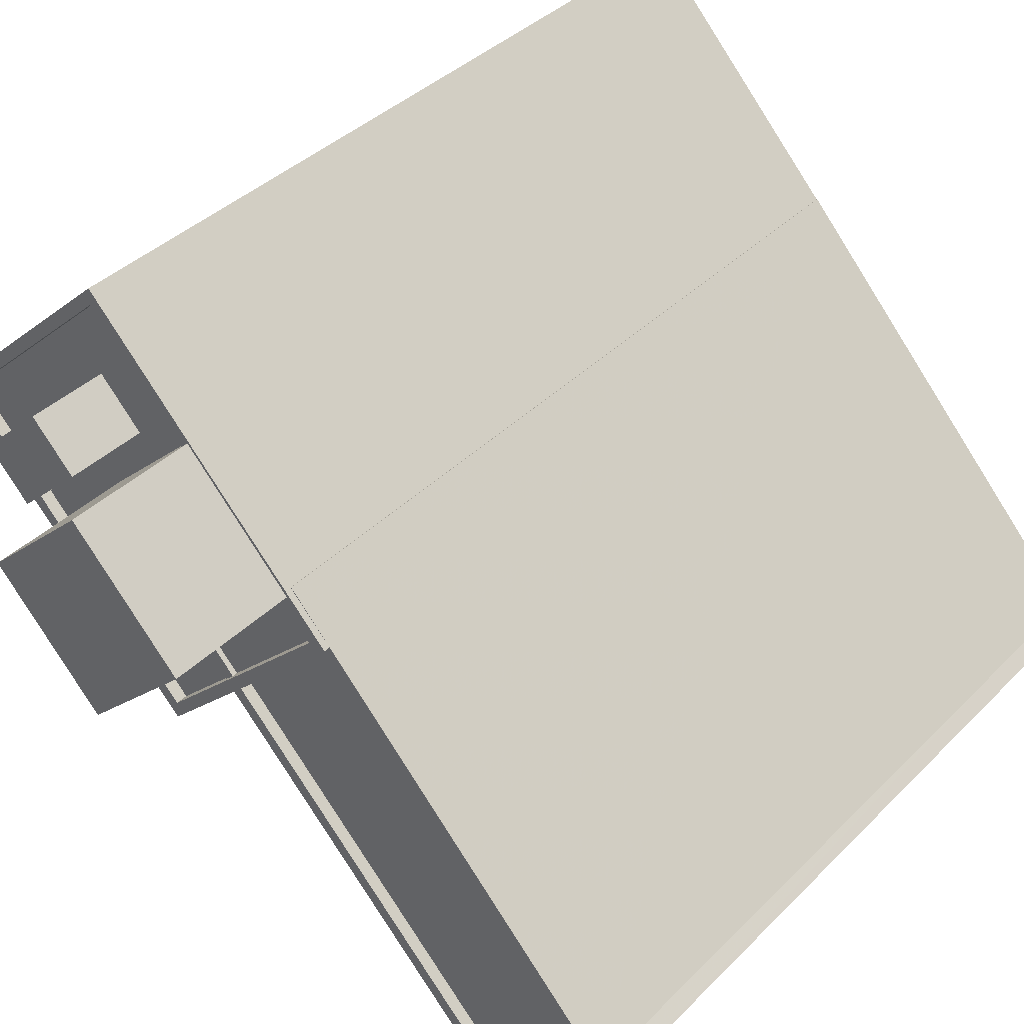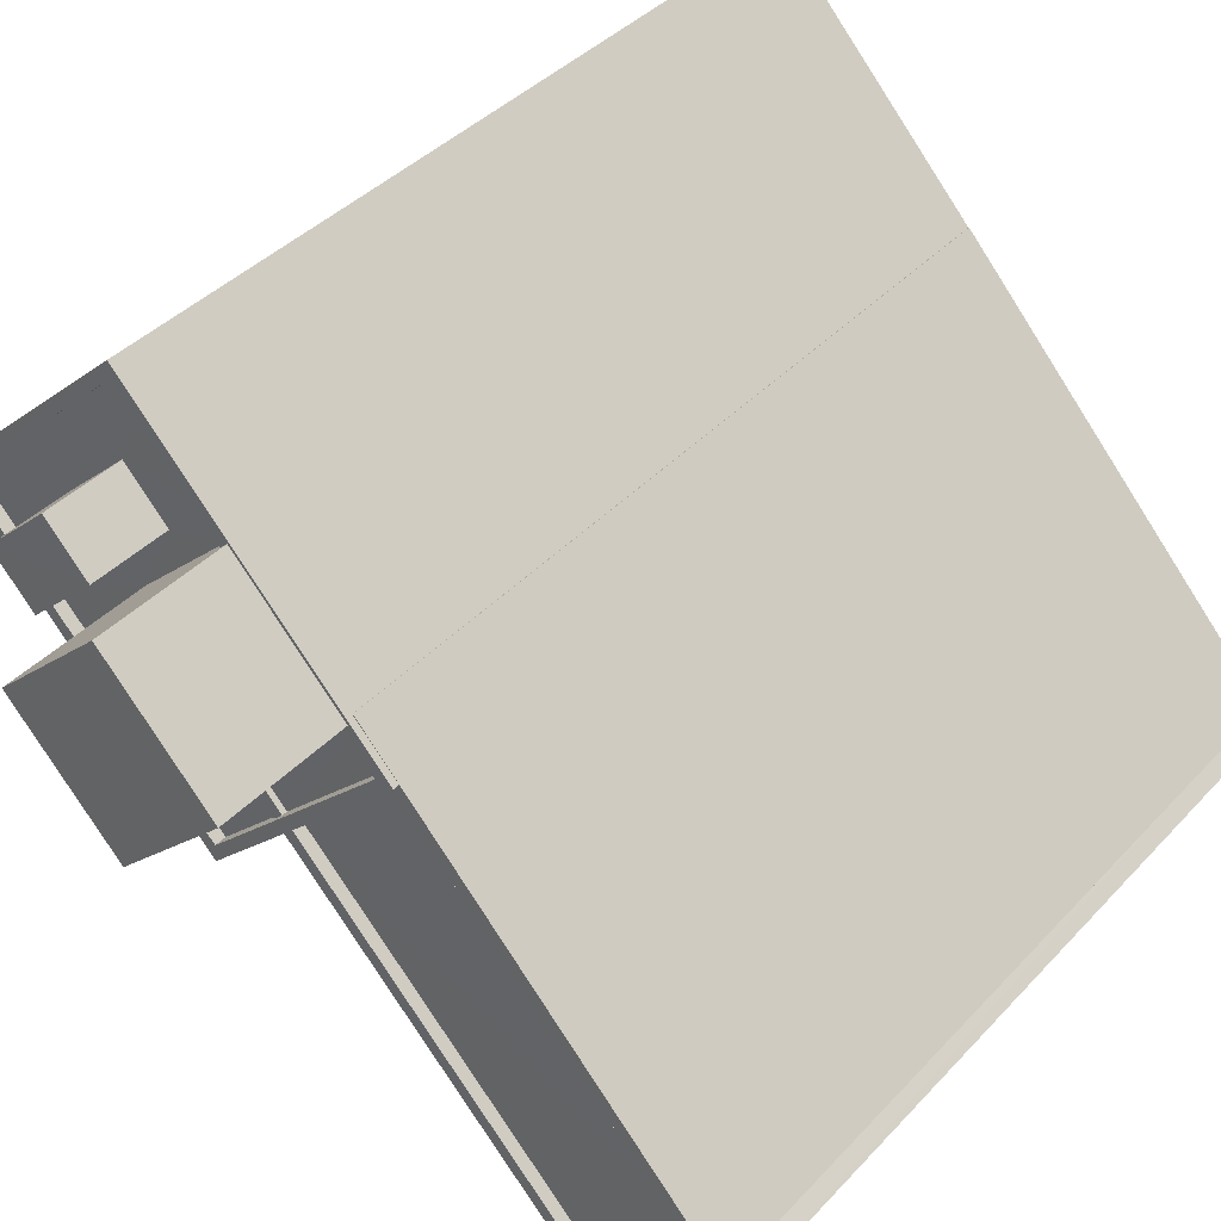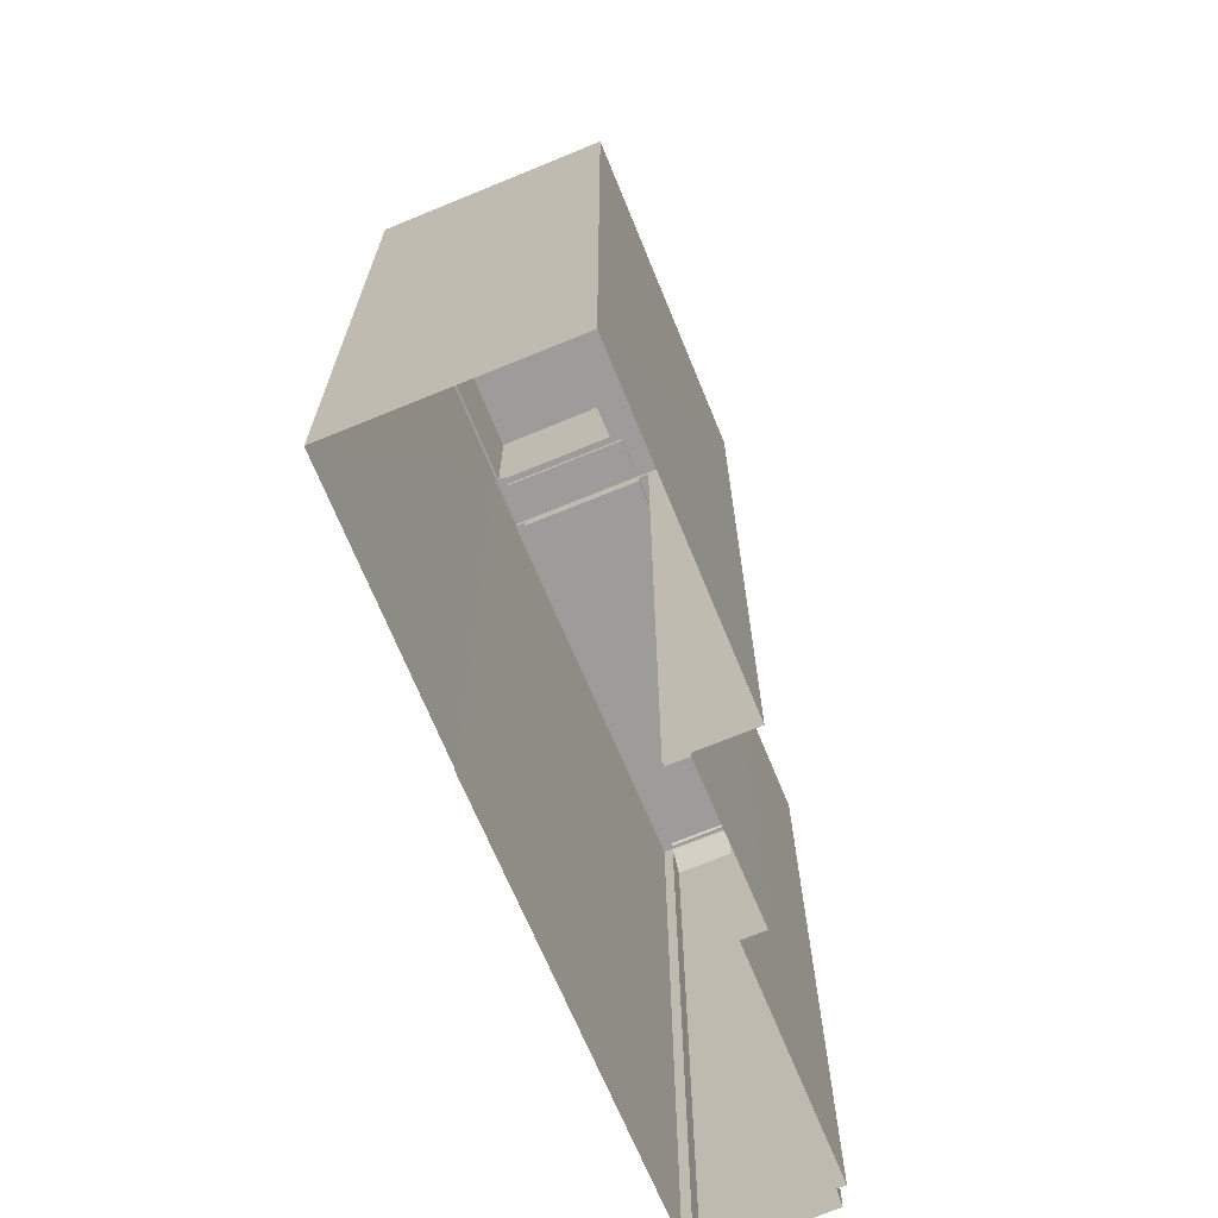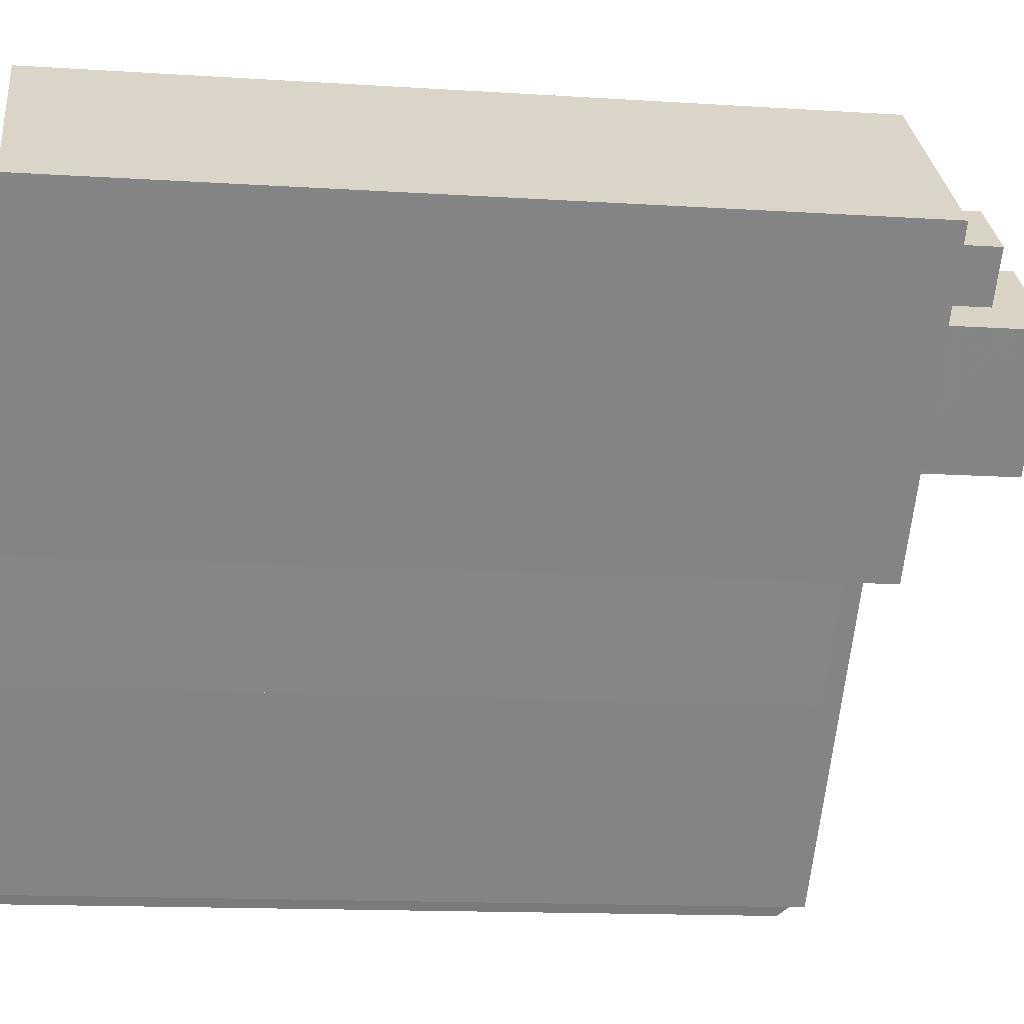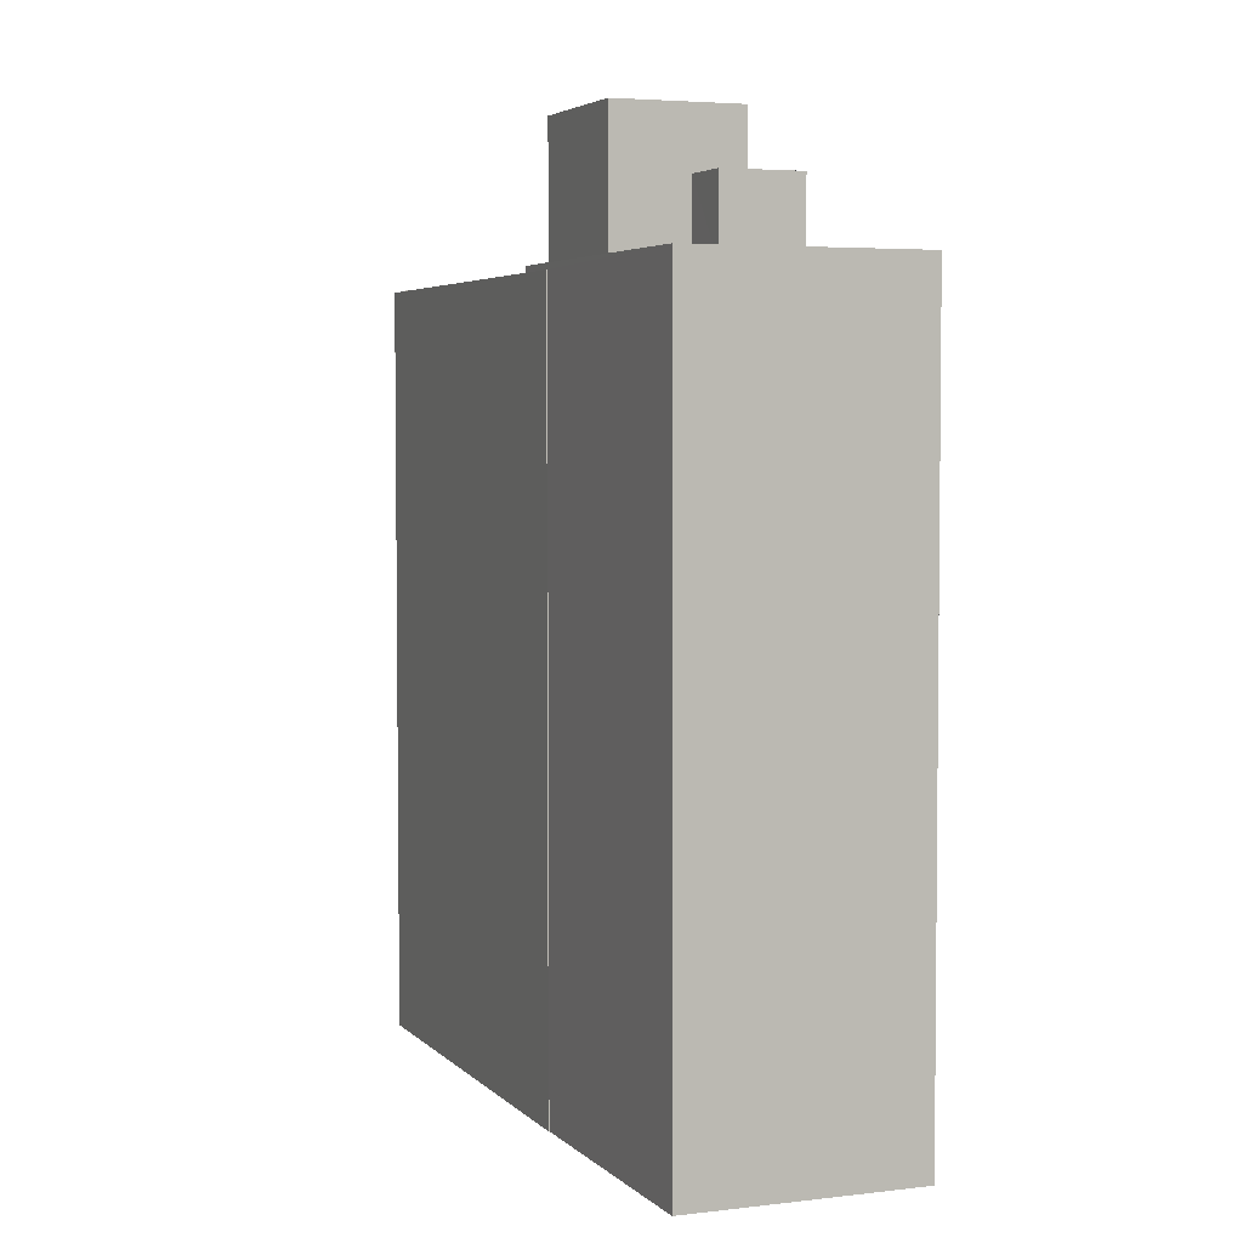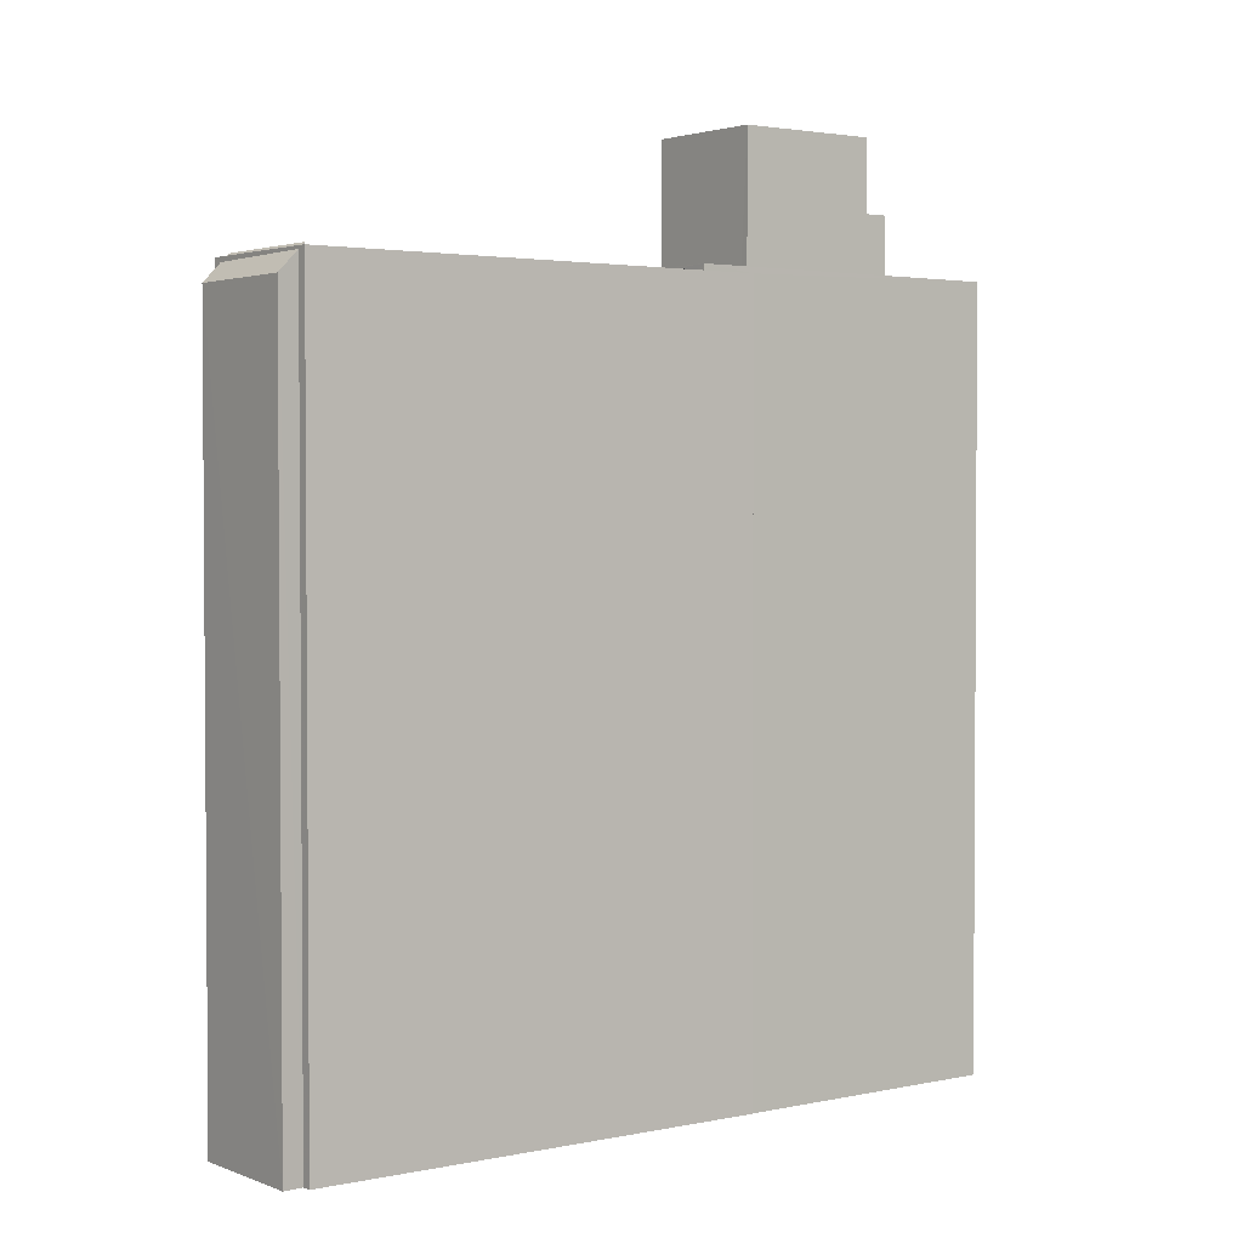
<metadata>
{"format":"obj","ext":"obj","renderer":"f3d","projection":"perspective","resolution":1024,"background":"white","views":[{"elev":36.6,"azim":37.8,"up":"+Y"},{"elev":38.1,"azim":37.0,"up":"+Y"},{"elev":-70.0,"azim":-115.1,"up":"+Z"},{"elev":-13.8,"azim":-98.2,"up":"+Y"},{"elev":4.2,"azim":-159.2,"up":"+Z"},{"elev":2.4,"azim":95.2,"up":"+Z"}]}
</metadata>
<code>
v -8909 -3.655e+04 12.53
v -8910 -3.655e+04 12.53
v -8915 -3.654e+04 12.54
v -8907 -3.655e+04 12.53
v -8909 -3.655e+04 12.53
v -8906 -3.655e+04 12.53
v -8920 -3.654e+04 12.54
v -8927 -3.654e+04 12.55
v -8918 -3.654e+04 12.54
v -8922 -3.653e+04 12.54
v -8916 -3.654e+04 12.54
v -8915 -3.655e+04 12.54
v -8919 -3.654e+04 12.54
v -8918 -3.654e+04 12.54
v -8906 -3.655e+04 12.53
v -8916 -3.654e+04 12.54
v -8918 -3.654e+04 35.64
v -8919 -3.654e+04 35.64
v -8915 -3.655e+04 35.64
v -8915 -3.654e+04 35.64
v -8907 -3.655e+04 36.41
v -8907 -3.655e+04 36.41
v -8906 -3.655e+04 36.41
v -8910 -3.655e+04 36.41
v -8918 -3.654e+04 36.42
v -8918 -3.654e+04 36.42
v -8910 -3.655e+04 36.41
v -8907 -3.655e+04 36.41
v -8910 -3.655e+04 36.41
v -8910 -3.655e+04 36.41
v -8910 -3.655e+04 36.41
v -8918 -3.654e+04 36.07
v -8910 -3.655e+04 36.06
v -8907 -3.655e+04 36.06
v -8915 -3.654e+04 36.07
v -8915 -3.654e+04 36.42
v -8916 -3.654e+04 36.42
v -8916 -3.654e+04 36.42
v -8907 -3.655e+04 36.41
v -8915 -3.654e+04 36.42
v -8919 -3.654e+04 36.42
v -8916 -3.654e+04 36.42
v -8916 -3.654e+04 36.42
v -8918 -3.654e+04 36.42
v -8919 -3.654e+04 36.42
v -8919 -3.654e+04 36.42
v -8919 -3.654e+04 36.42
v -8919 -3.654e+04 36.42
v -8907 -3.655e+04 36.32
v -8909 -3.655e+04 35.69
v -8906 -3.655e+04 35.7
v -8909 -3.655e+04 36.27
v -8907 -3.655e+04 36.51
v -8910 -3.655e+04 36.51
v -8915 -3.654e+04 36.61
v -8920 -3.654e+04 36.61
v -8915 -3.654e+04 36.61
v -8927 -3.654e+04 36.62
v -8927 -3.654e+04 36.62
v -8920 -3.654e+04 36.61
v -8925 -3.654e+04 36.27
v -8923 -3.654e+04 36.27
v -8924 -3.653e+04 36.27
v -8927 -3.654e+04 36.27
v -8922 -3.653e+04 36.27
v -8920 -3.653e+04 36.26
v -8922 -3.653e+04 36.27
v -8921 -3.653e+04 36.27
v -8920 -3.654e+04 36.26
v -8919 -3.654e+04 36.26
v -8919 -3.654e+04 36.26
v -8922 -3.654e+04 36.27
v -8919 -3.653e+04 36.26
v -8919 -3.654e+04 36.26
v -8916 -3.654e+04 36.26
v -8918 -3.654e+04 36.26
v -8915 -3.654e+04 36.26
v -8919 -3.654e+04 36.26
v -8916 -3.654e+04 36.61
v -8922 -3.653e+04 36.62
v -8919 -3.653e+04 36.61
v -8916 -3.654e+04 36.61
v -8922 -3.653e+04 36.62
v -8919 -3.653e+04 36.61
v -8921 -3.653e+04 38.66
v -8922 -3.653e+04 38.66
v -8924 -3.653e+04 38.66
v -8923 -3.654e+04 38.66
v -8922 -3.654e+04 40.59
v -8919 -3.654e+04 40.59
v -8916 -3.654e+04 40.59
v -8919 -3.653e+04 40.59
f 1 2 3
f 1 4 5
f 5 4 6
f 7 8 9
f 8 10 11
f 12 13 14
f 12 14 3
f 3 15 4
f 3 16 15
f 3 11 16
f 14 9 11
f 4 1 3
f 11 9 8
f 3 14 11
f 17 18 19
f 20 17 19
f 21 22 23
f 22 24 23
f 25 26 27
f 21 28 22
f 26 24 29
f 30 24 22
f 31 29 30
f 26 29 27
f 29 24 30
f 32 33 34
f 35 32 34
f 36 37 38
f 23 37 36
f 29 31 27
f 39 36 40
f 27 31 28
f 27 28 39
f 21 23 36
f 21 39 28
f 39 21 36
f 41 42 43
f 44 45 46
f 45 42 41
f 45 41 47
f 45 47 48
f 46 45 48
f 49 50 51
f 49 52 50
f 30 53 54
f 30 22 53
f 55 56 57
f 58 59 56
f 60 56 55
f 58 56 60
f 61 62 63
f 63 64 61
f 64 63 65
f 66 67 68
f 65 67 66
f 63 67 65
f 69 70 61
f 69 71 70
f 62 61 72
f 66 68 73
f 62 72 68
f 72 70 74
f 68 72 73
f 61 70 72
f 75 76 77
f 75 78 76
f 55 57 79
f 80 59 58
f 57 80 81
f 82 55 79
f 81 83 84
f 58 83 80
f 57 81 79
f 80 83 81
f 85 86 87
f 88 85 87
f 89 90 91
f 92 89 91
f 20 19 12
f 3 20 12
f 19 13 12
f 19 18 13
f 17 13 18
f 17 14 13
f 3 2 20
f 2 24 20
f 14 17 9
f 20 24 26
f 17 20 26
f 9 17 26
f 4 15 49
f 15 23 49
f 1 52 2
f 49 23 24
f 52 49 24
f 2 52 24
f 16 38 37
f 16 11 38
f 16 23 15
f 16 37 23
f 32 25 27
f 33 32 27
f 35 34 39
f 40 35 39
f 39 34 33
f 27 39 33
f 47 70 48
f 47 74 70
f 70 46 48
f 70 71 46
f 44 78 45
f 44 76 78
f 42 45 78
f 75 42 78
f 4 49 51
f 6 4 51
f 50 5 6
f 51 50 6
f 50 1 5
f 50 52 1
f 22 28 53
f 31 30 54
f 31 54 53
f 28 31 53
f 57 38 80
f 80 38 10
f 57 36 38
f 10 38 11
f 80 10 8
f 59 80 8
f 9 26 7
f 36 57 40
f 32 35 40
f 7 26 56
f 25 57 56
f 32 40 25
f 26 25 56
f 40 57 25
f 56 8 7
f 56 59 8
f 64 58 61
f 61 60 69
f 61 58 60
f 83 64 65
f 83 58 64
f 65 66 83
f 66 73 84
f 83 66 84
f 75 77 42
f 43 42 82
f 82 42 55
f 42 77 55
f 77 76 44
f 44 55 77
f 55 44 60
f 69 46 71
f 60 46 69
f 44 46 60
f 88 87 63
f 62 88 63
f 63 86 67
f 63 87 86
f 67 85 68
f 67 86 85
f 85 88 62
f 68 85 62
f 82 90 41
f 41 43 82
f 91 90 82
f 79 91 82
f 41 90 47
f 74 47 72
f 72 47 89
f 47 90 89
f 73 72 84
f 81 84 92
f 92 84 89
f 84 72 89
f 81 92 91
f 79 81 91

</code>
